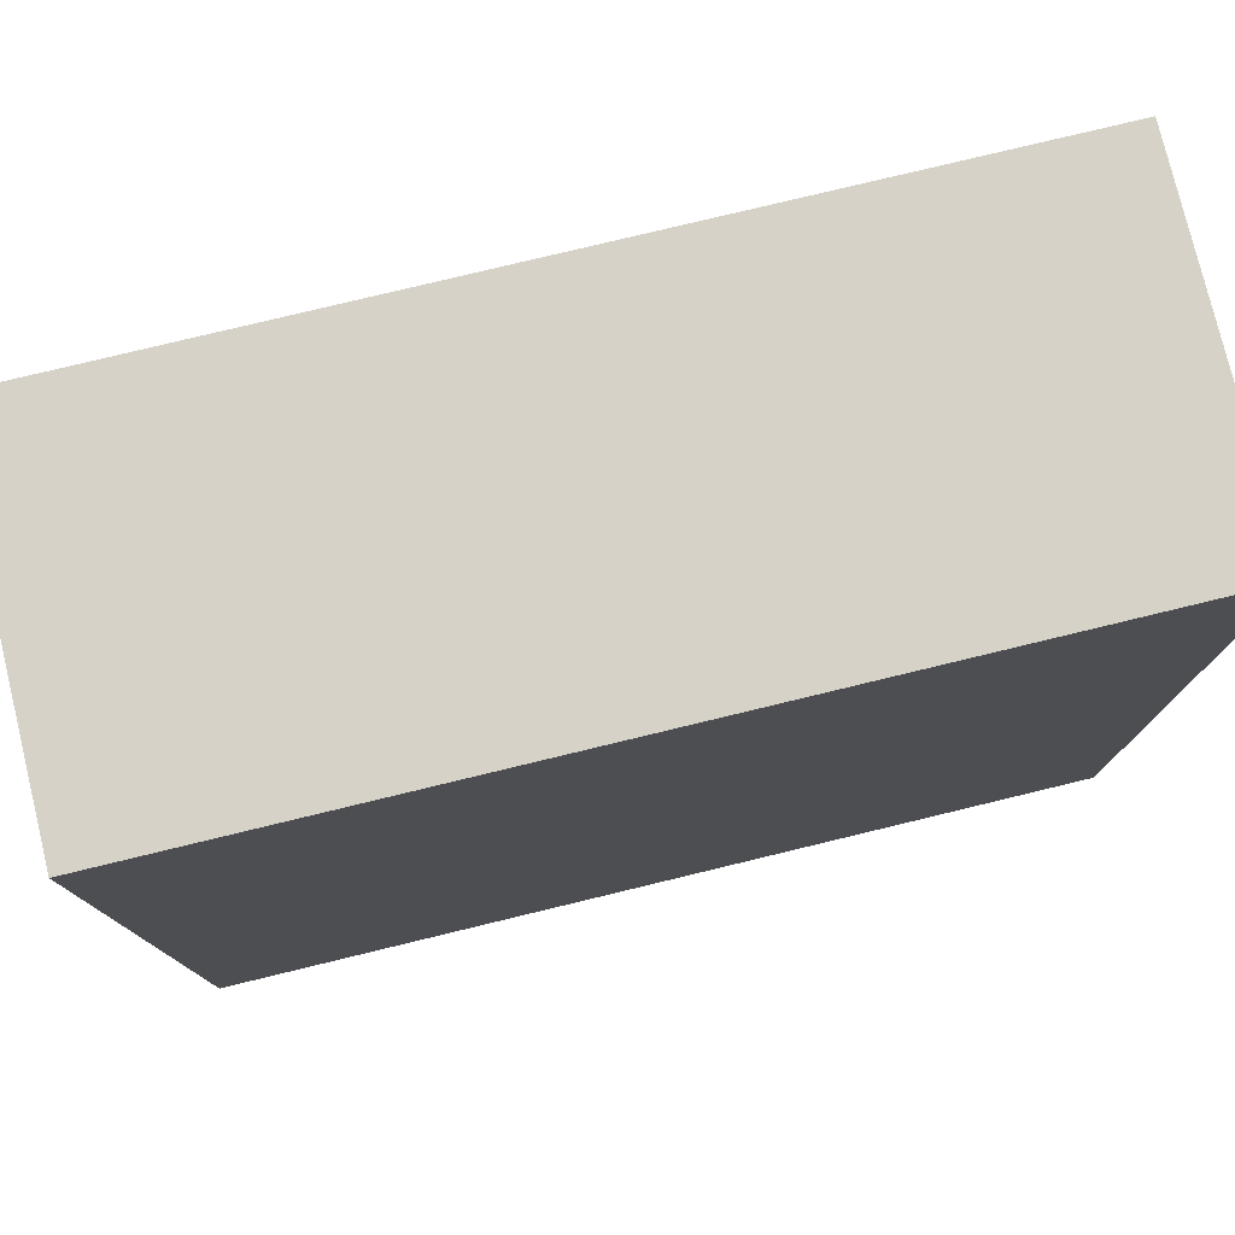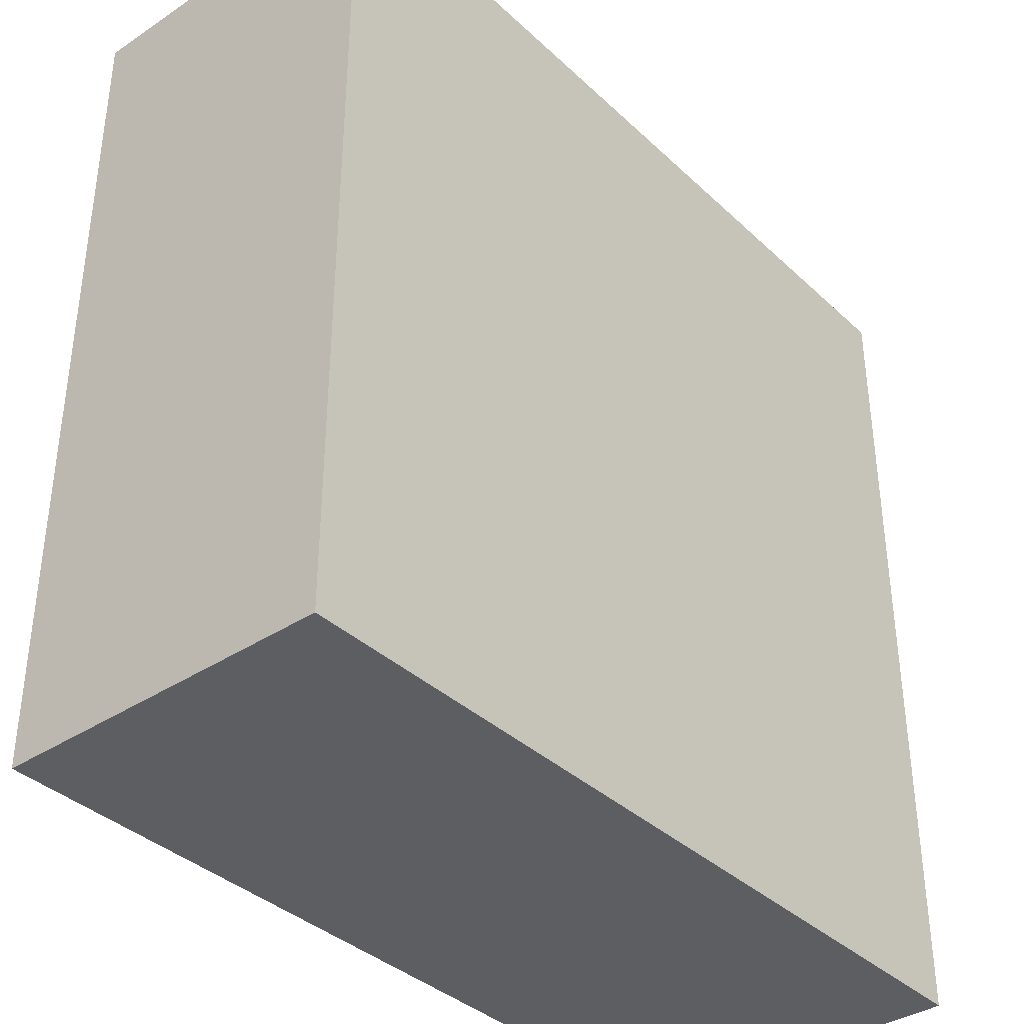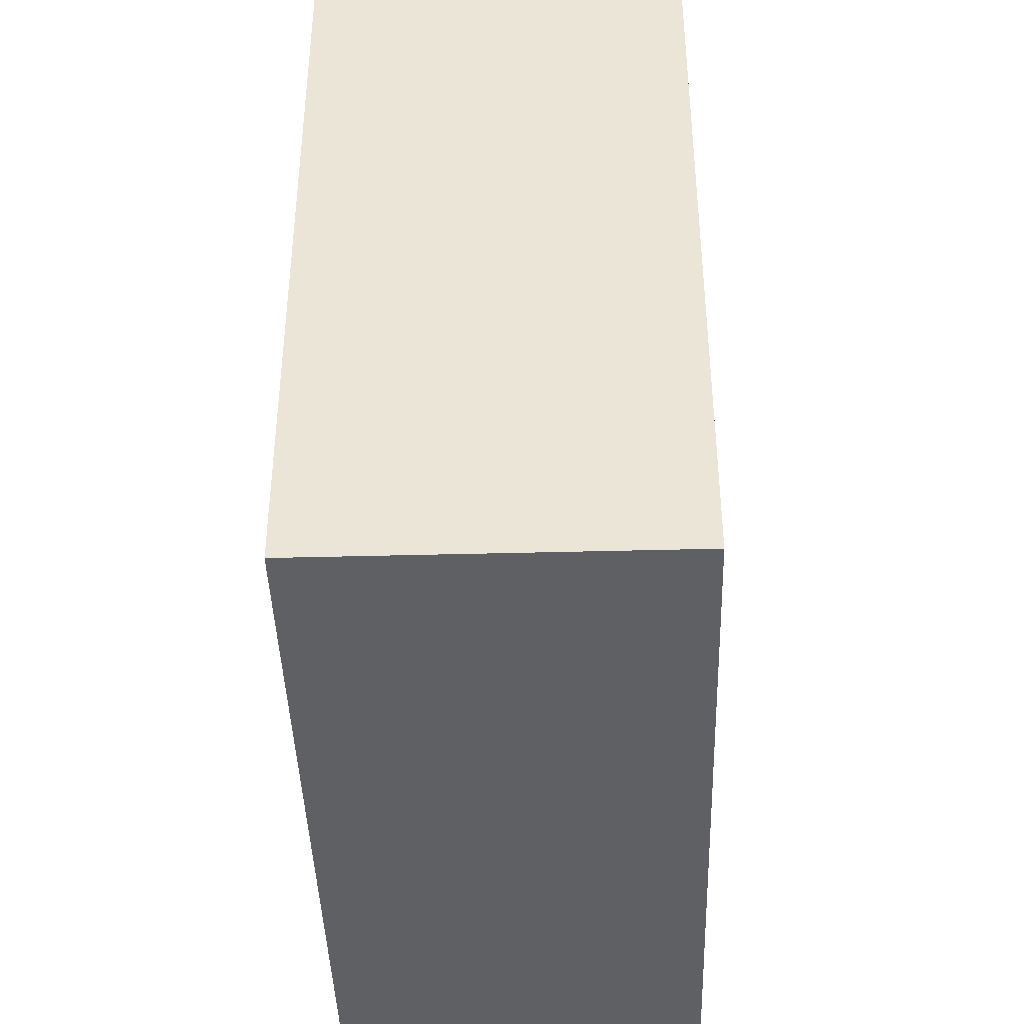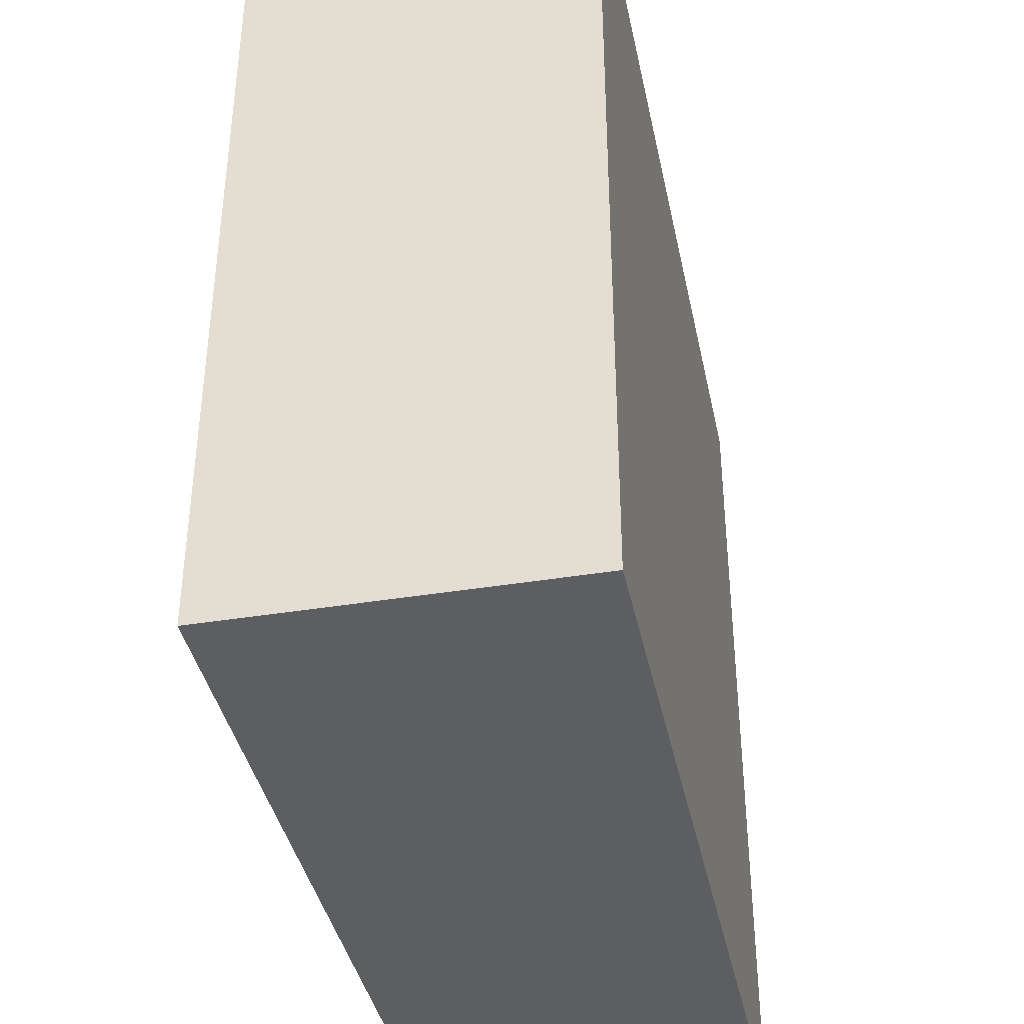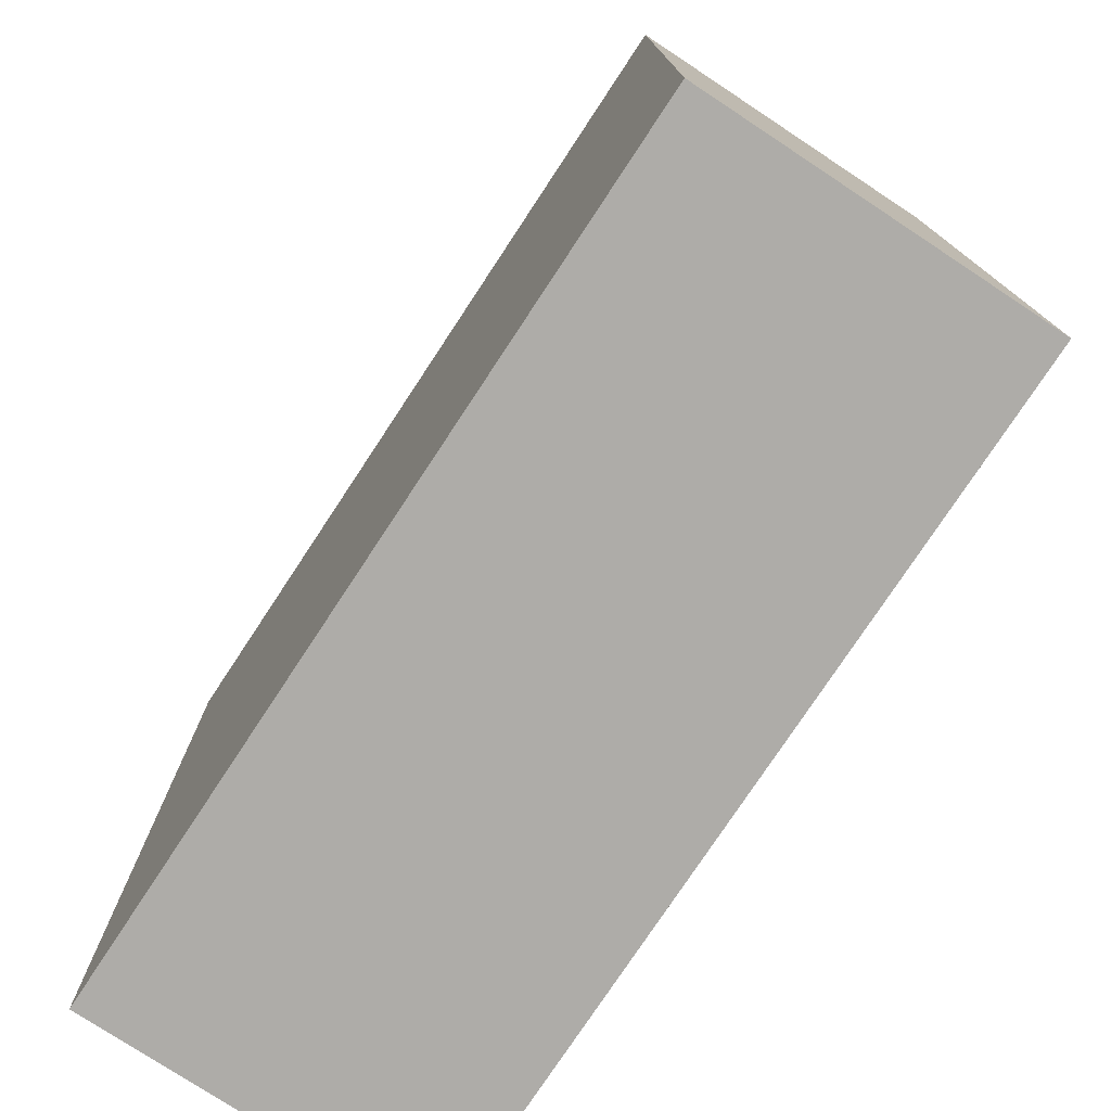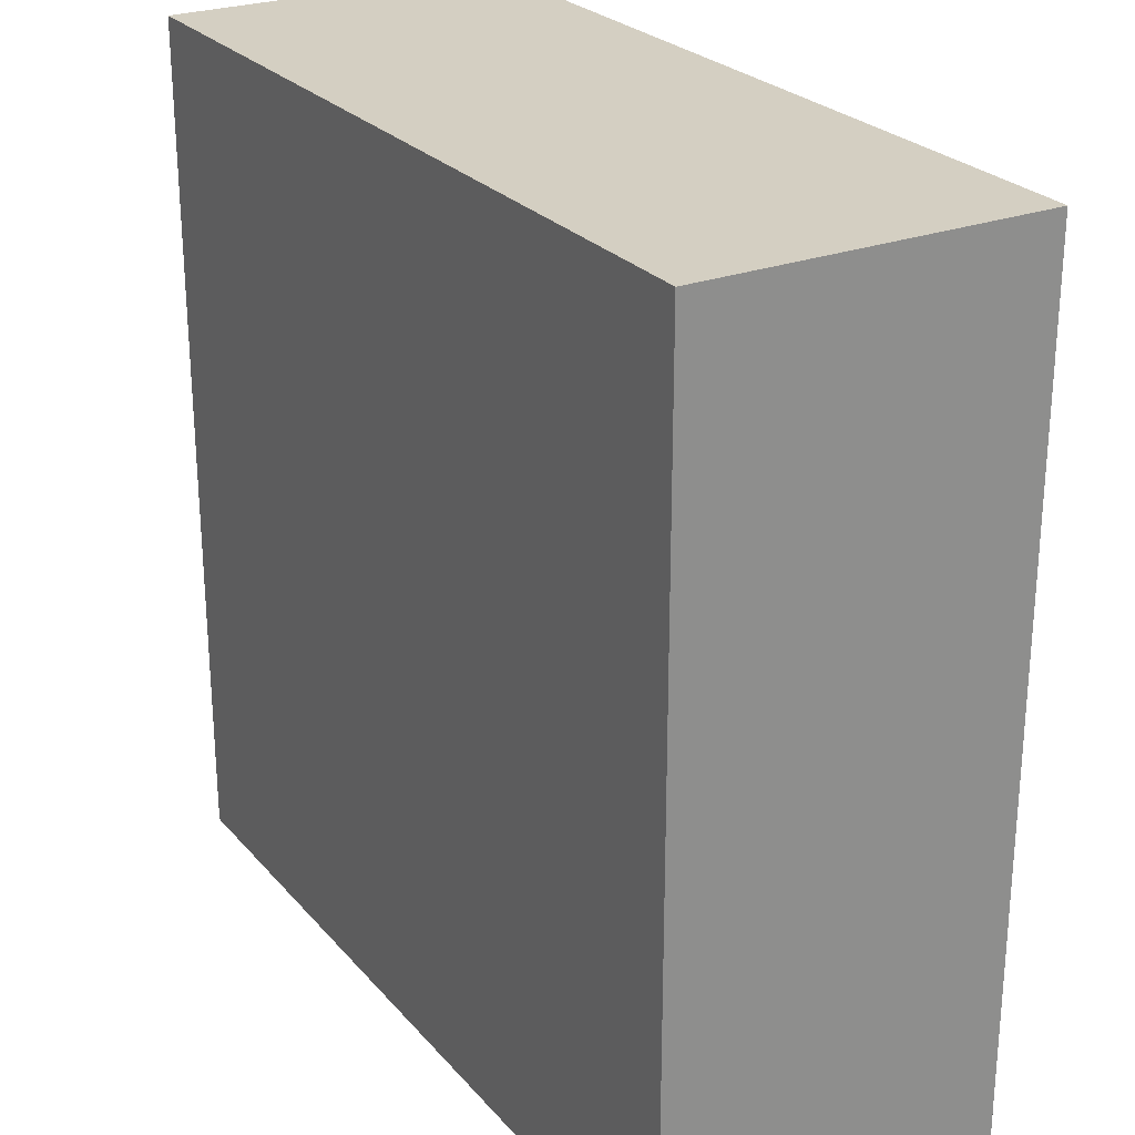
<metadata>
{"format":"obj","ext":"obj","renderer":"f3d","projection":"perspective","resolution":1024,"background":"white","views":[{"elev":78.0,"azim":-13.6,"up":"+Z"},{"elev":-37.4,"azim":130.3,"up":"+Z"},{"elev":-42.1,"azim":91.8,"up":"+Z"},{"elev":-39.4,"azim":101.6,"up":"+Z"},{"elev":-76.9,"azim":-123.4,"up":"+Z"},{"elev":25.6,"azim":59.1,"up":"+Z"}]}
</metadata>
<code>
g Cube 16
v 0.25 0 0.5
v -0.25 0 0.5
v 0.25 0.2 0.5
v -0.25 0.2 0.5
v -0.25 0 0.5
v -0.25 0 0
v -0.25 0.2 0.5
v -0.25 0.2 0
v -0.25 0 0
v 0.25 0 0
v -0.25 0.2 0
v 0.25 0.2 0
v 0.25 0 0
v 0.25 0 0.5
v 0.25 0.2 0
v 0.25 0.2 0.5
v 0.25 0.2 0.5
v -0.25 0.2 0.5
v 0.25 0.2 0
v -0.25 0.2 0
v 0.25 0 0
v -0.25 0 0
v 0.25 0 0.5
v -0.25 0 0.5
g Cube 16
f 3 4 2 1
f 7 8 6 5
f 11 12 10 9
f 15 16 14 13
f 19 20 18 17
f 23 24 22 21

</code>
